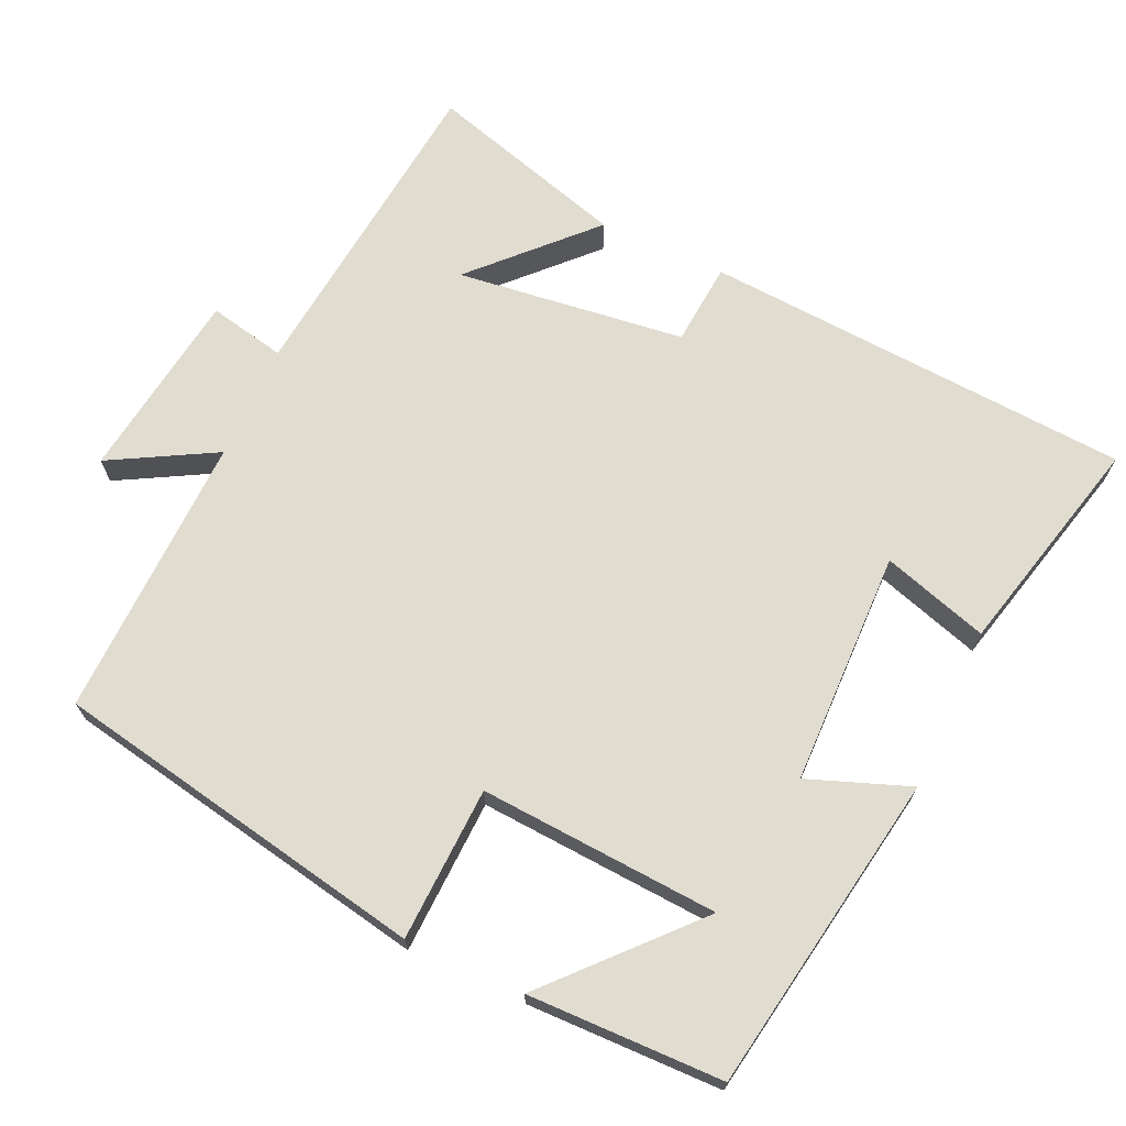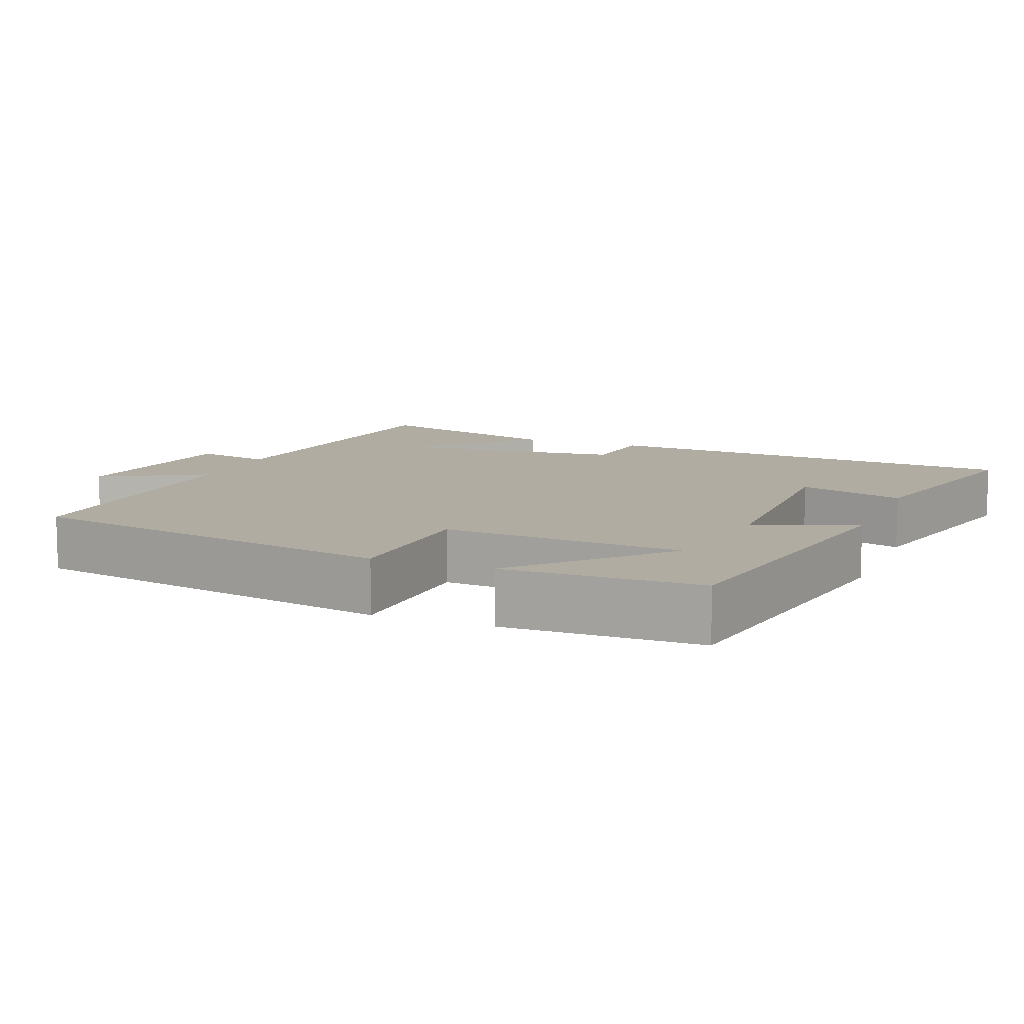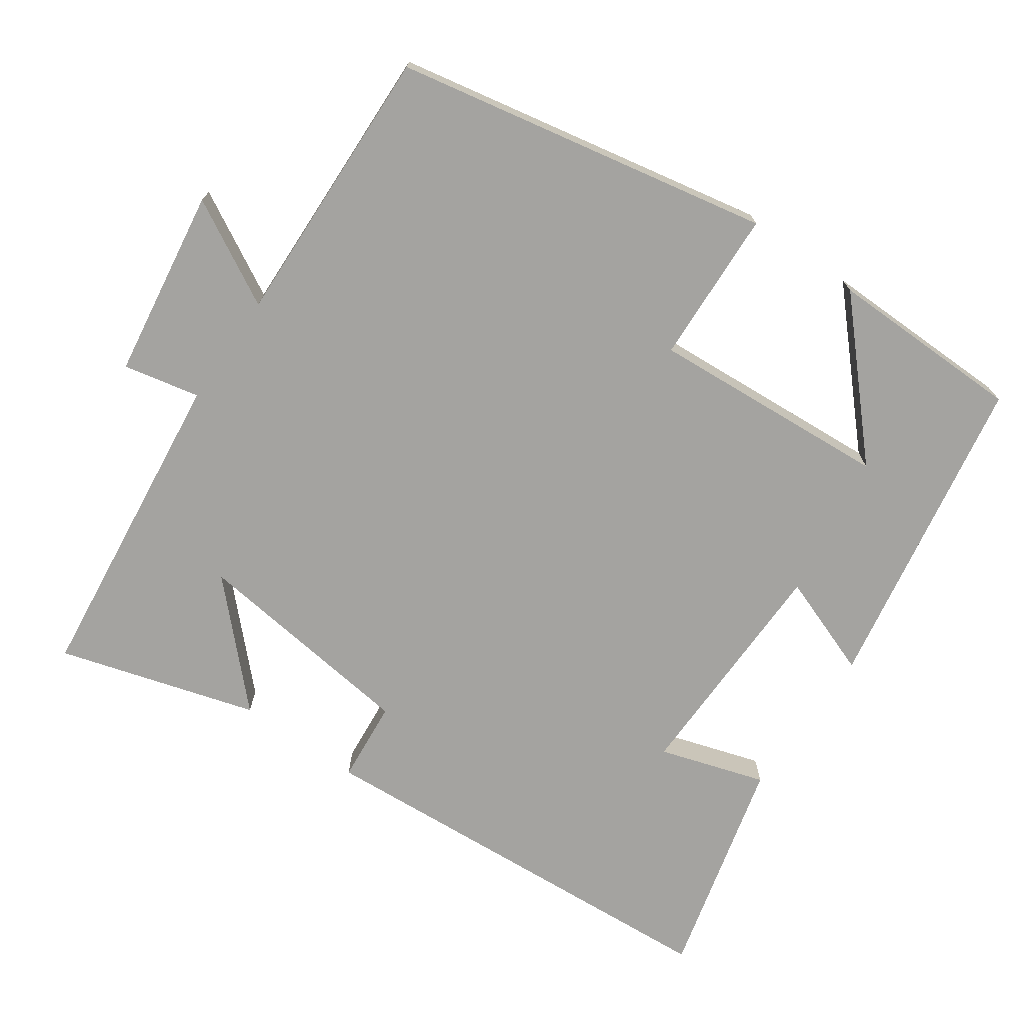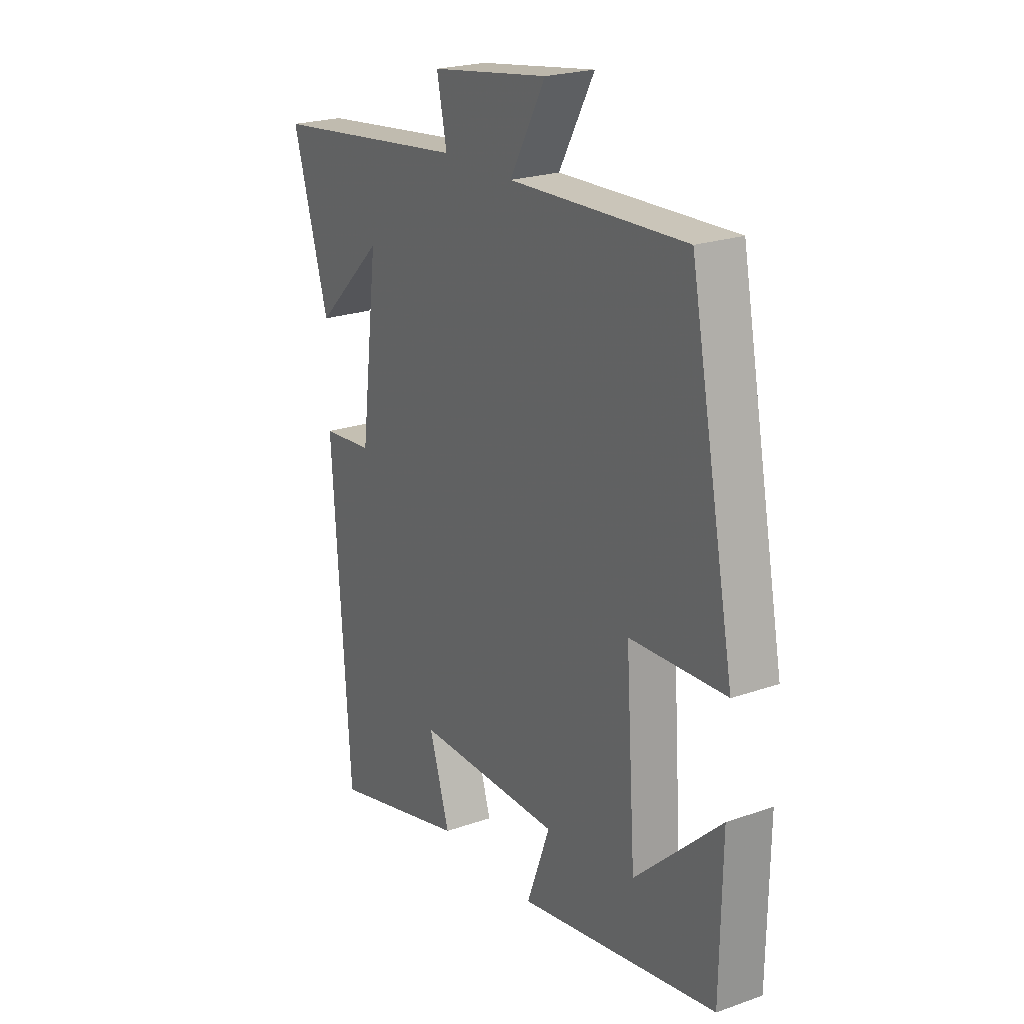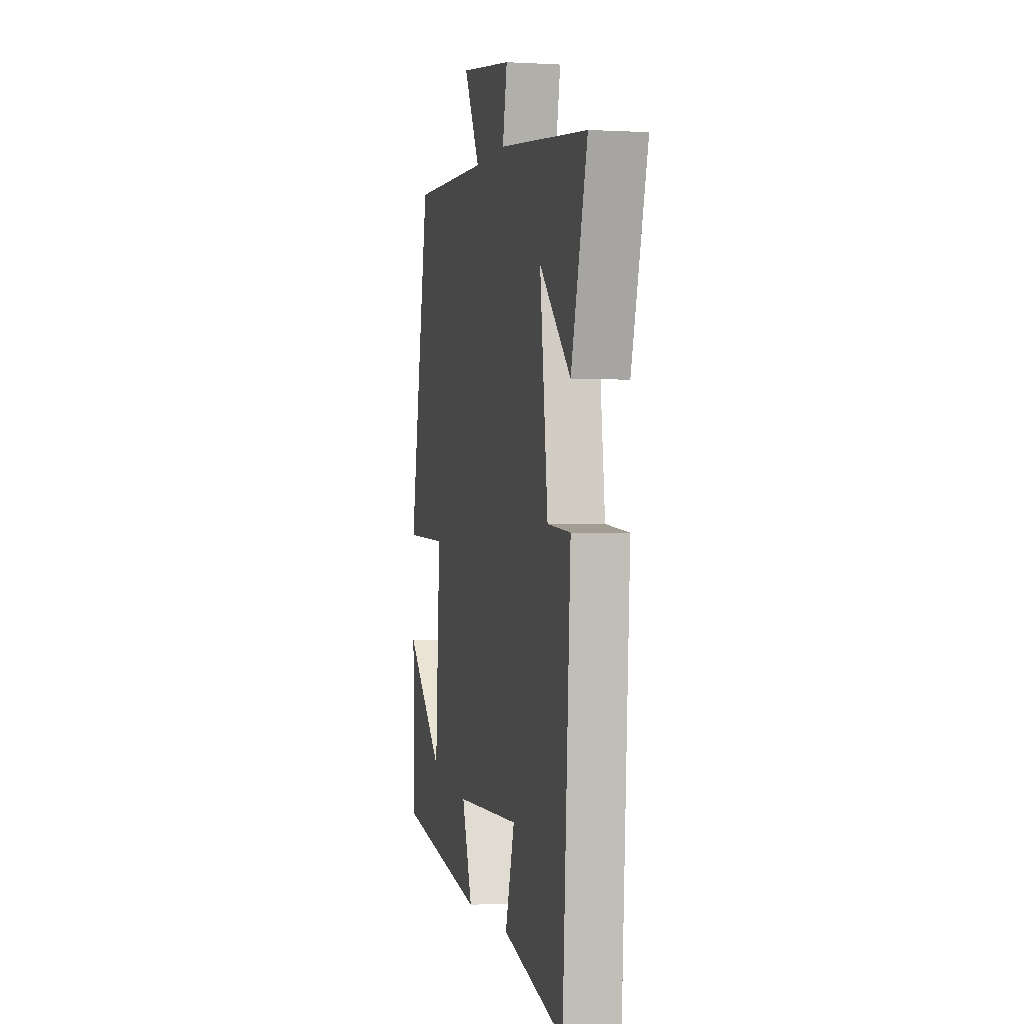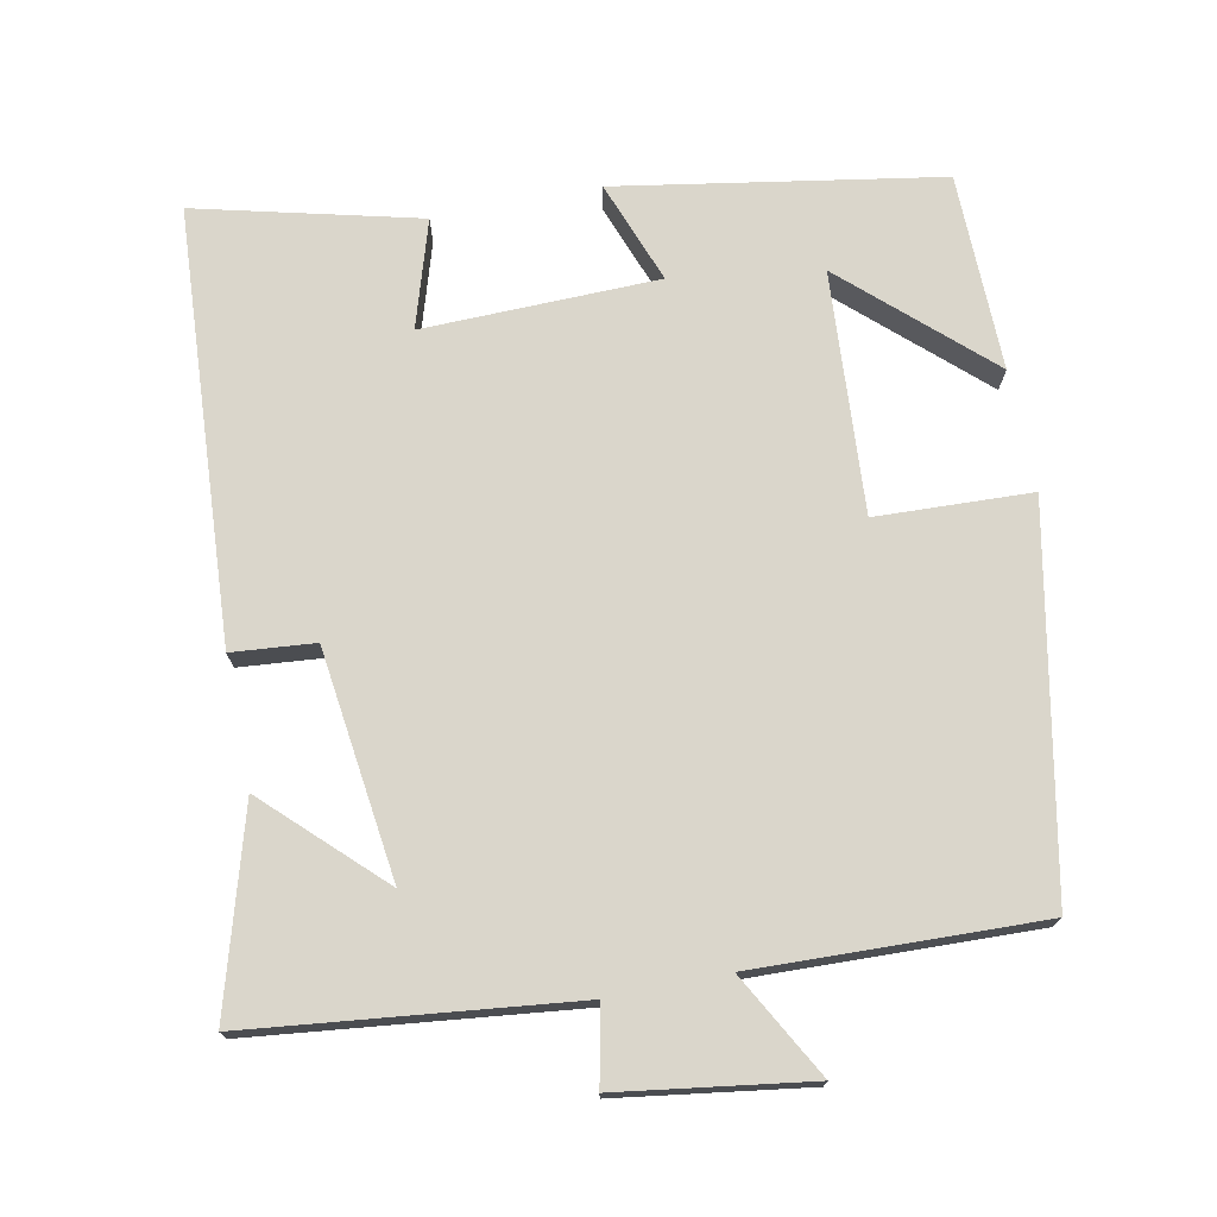
<metadata>
{"format":"obj","ext":"obj","renderer":"f3d","projection":"perspective","resolution":1024,"background":"white","views":[{"elev":69.7,"azim":114.4,"up":"+Y"},{"elev":10.2,"azim":111.8,"up":"+Y"},{"elev":-72.8,"azim":55.1,"up":"+Y"},{"elev":22.5,"azim":58.8,"up":"+Z"},{"elev":-0.4,"azim":-102.6,"up":"+Z"},{"elev":73.9,"azim":-11.4,"up":"+Y"}]}
</metadata>
<code>
v 0.401 0.07 0.513
v 0.5 0.07 0.002
v 0.29 0.07 -0.007
v 0.312 0.07 -0.333
v 0.5 0.07 -0.16
v 0.496 0.07 -0.426
v 0.061 0.07 -0.5
v 0.112 0.07 -0.362
v -0.206 0.07 -0.356
v -0.161 0.07 -0.5
v -0.461 0.07 -0.575
v -0.5 0.07 0.007
v -0.388 0.07 0.017
v -0.35 0.07 0.327
v -0.5 0.07 0.181
v -0.579 0.07 0.45
v -0.143 0.07 0.5
v -0.165 0.07 0.604
v 0.093 0.07 0.642
v 0.015 0.07 0.5
v 0.401 0 0.513
v 0.5 0 0.002
v 0.29 0 -0.007
v 0.312 0 -0.333
v 0.5 0 -0.16
v 0.496 0 -0.426
v 0.061 0 -0.5
v 0.112 0 -0.362
v -0.206 0 -0.356
v -0.161 0 -0.5
v -0.461 0 -0.575
v -0.5 0 0.007
v -0.388 0 0.017
v -0.35 0 0.327
v -0.5 0 0.181
v -0.579 0 0.45
v -0.143 0 0.5
v -0.165 0 0.604
v 0.093 0 0.642
v 0.015 0 0.5
f 17 18 19 20
f 16 17 20
f 1 2 3
f 20 1 3
f 16 20 3
f 14 15 16
f 14 16 3
f 13 14 3 4
f 11 12 13
f 10 11 13
f 9 10 13
f 8 9 13 4
f 7 8 4
f 6 7 4
f 4 5 6
f 40 39 38 37
f 40 37 36
f 23 22 21
f 23 21 40
f 23 40 36
f 36 35 34
f 23 36 34
f 24 23 34 33
f 33 32 31
f 33 31 30
f 33 30 29
f 24 33 29 28
f 24 28 27
f 24 27 26
f 26 25 24
f 1 21 22 2
f 2 22 23 3
f 3 23 24 4
f 4 24 25 5
f 5 25 26 6
f 6 26 27 7
f 7 27 28 8
f 8 28 29 9
f 9 29 30 10
f 10 30 31 11
f 11 31 32 12
f 12 32 33 13
f 13 33 34 14
f 14 34 35 15
f 15 35 36 16
f 16 36 37 17
f 17 37 38 18
f 18 38 39 19
f 19 39 40 20
f 20 40 21 1

</code>
